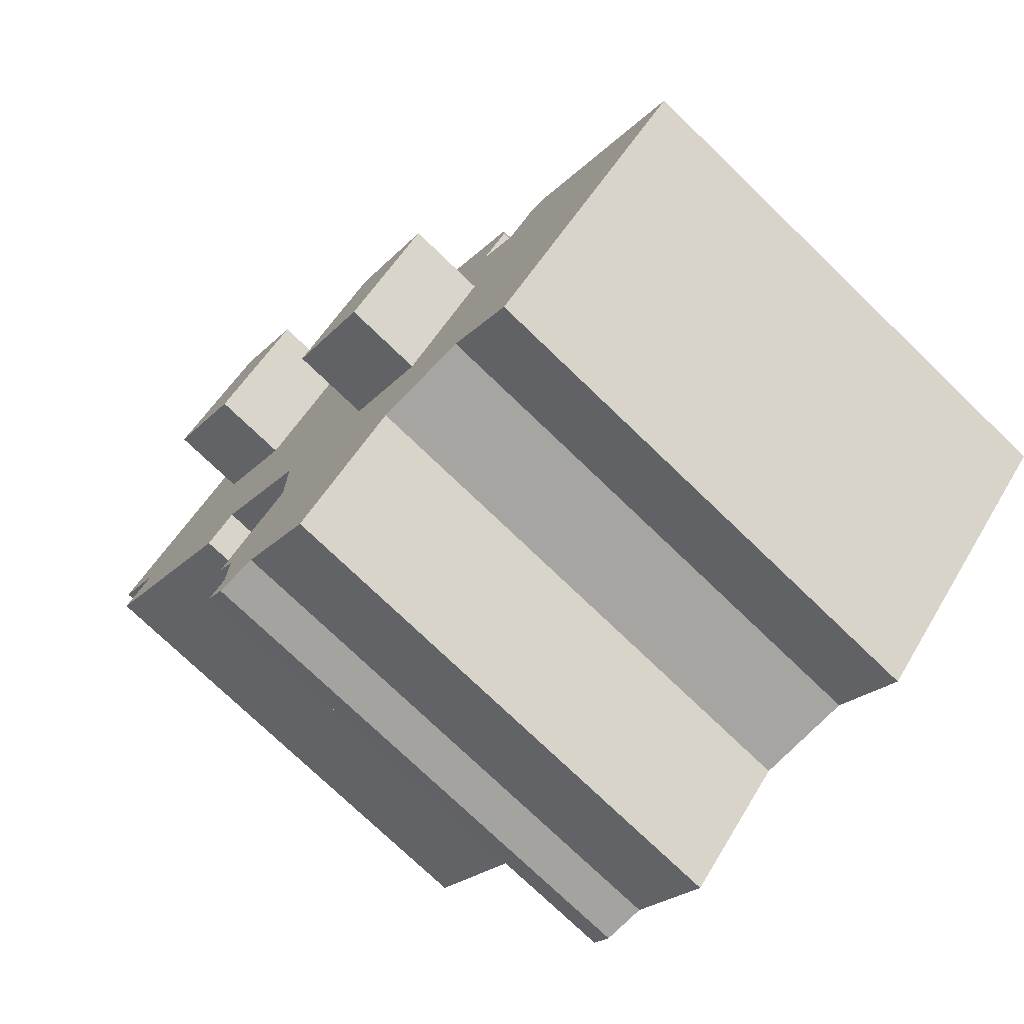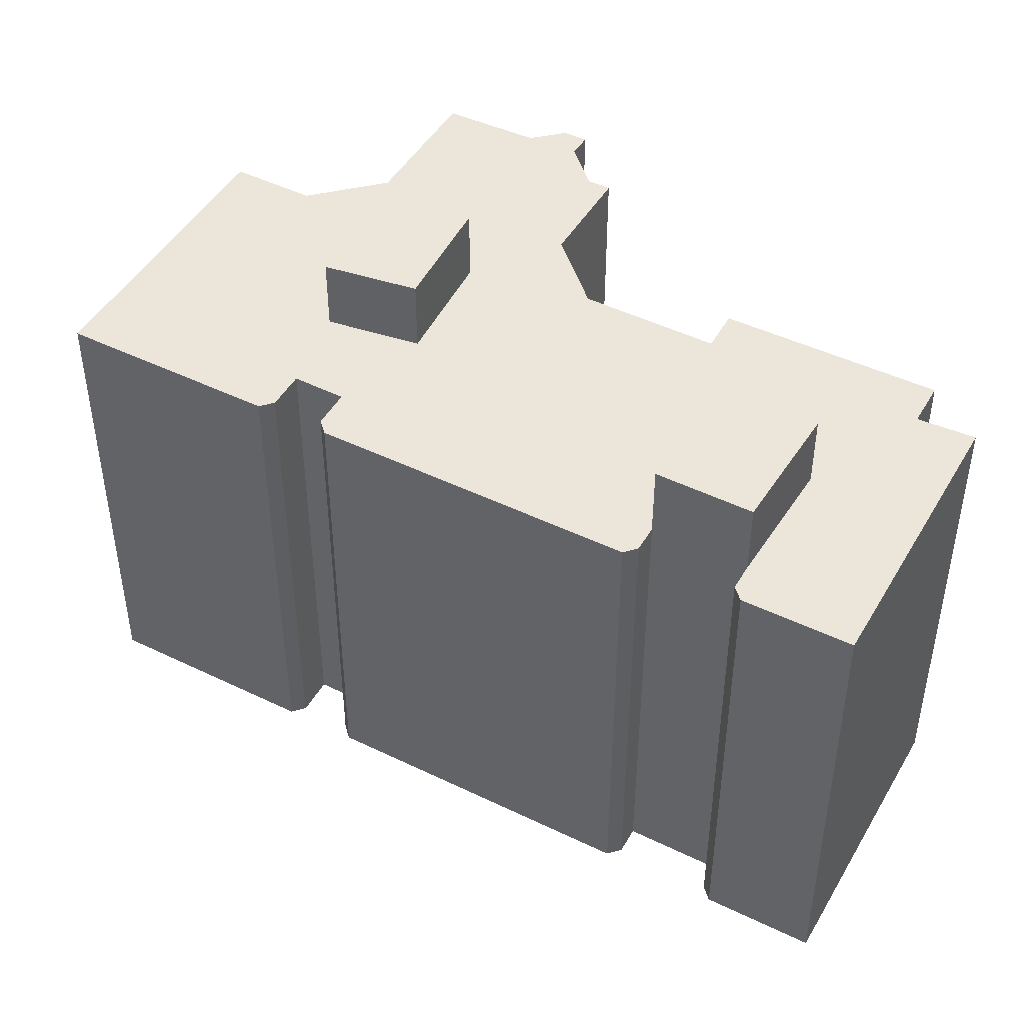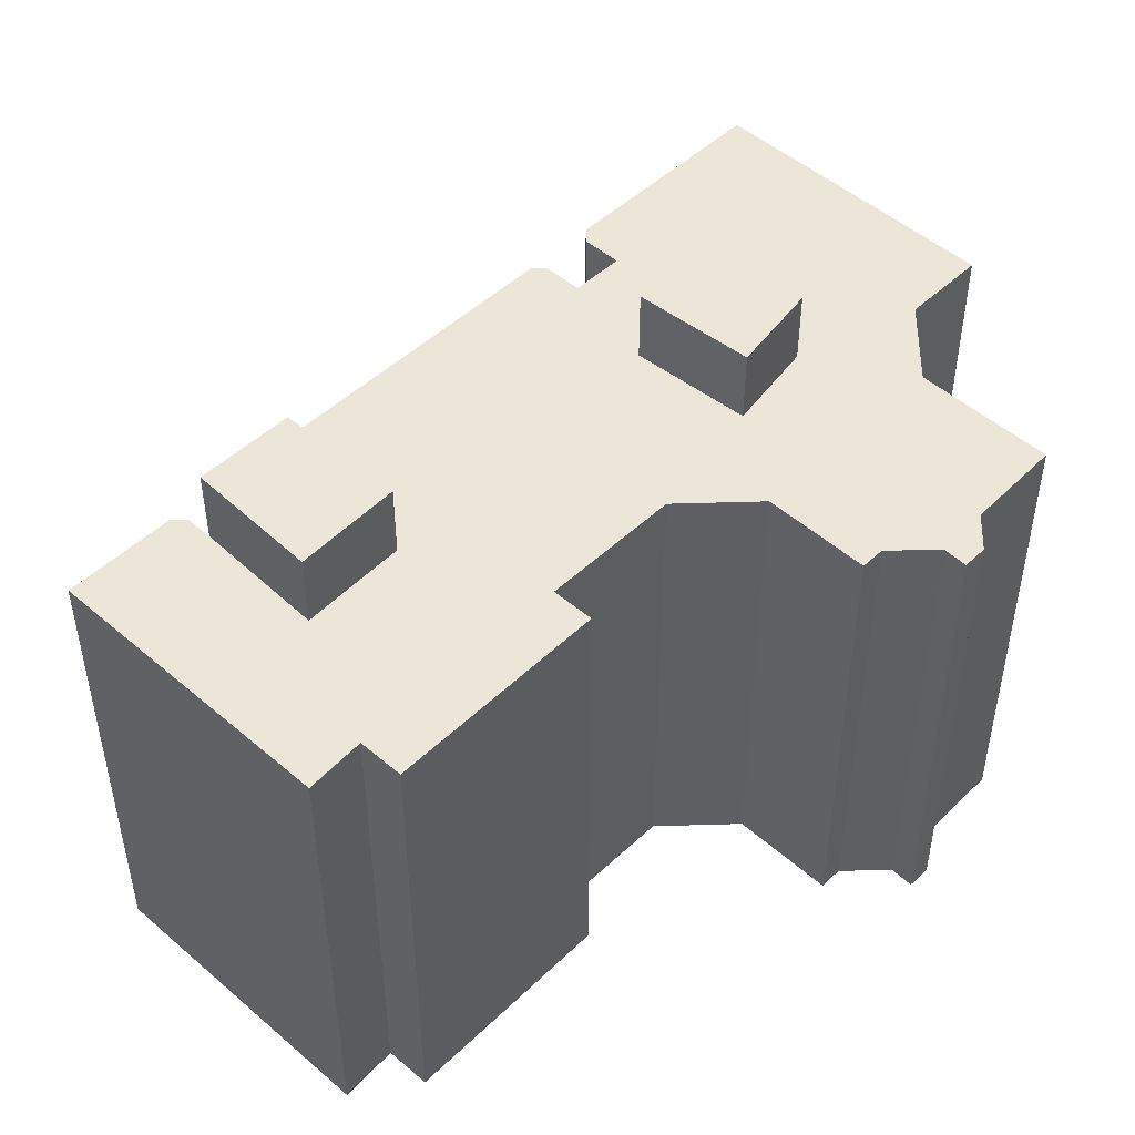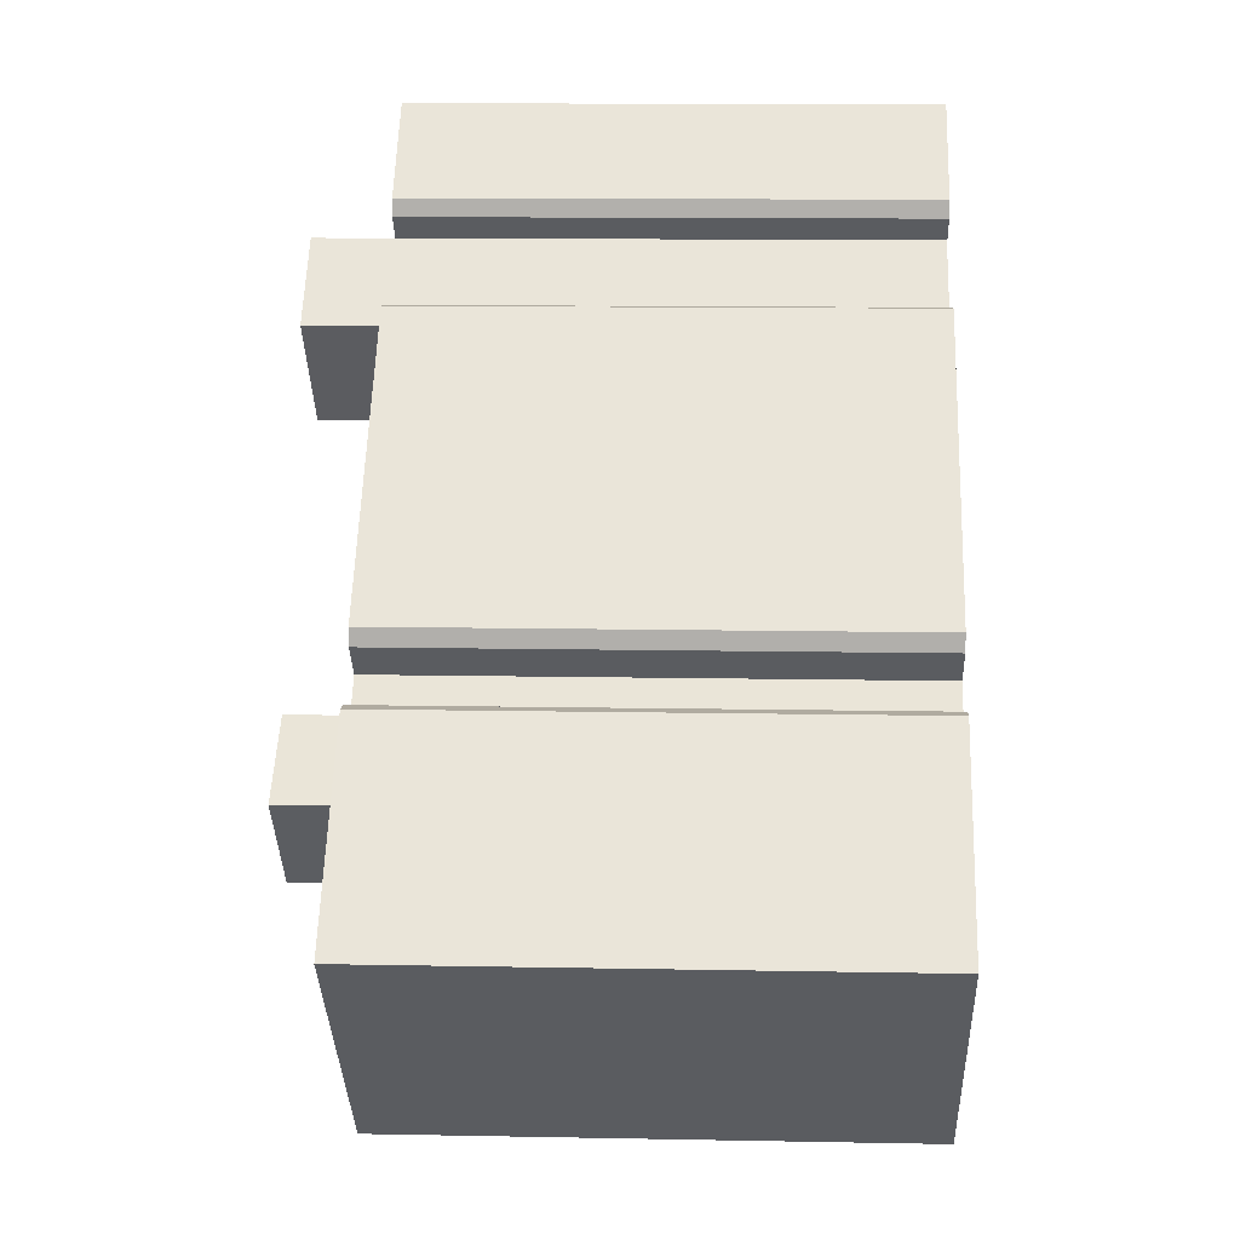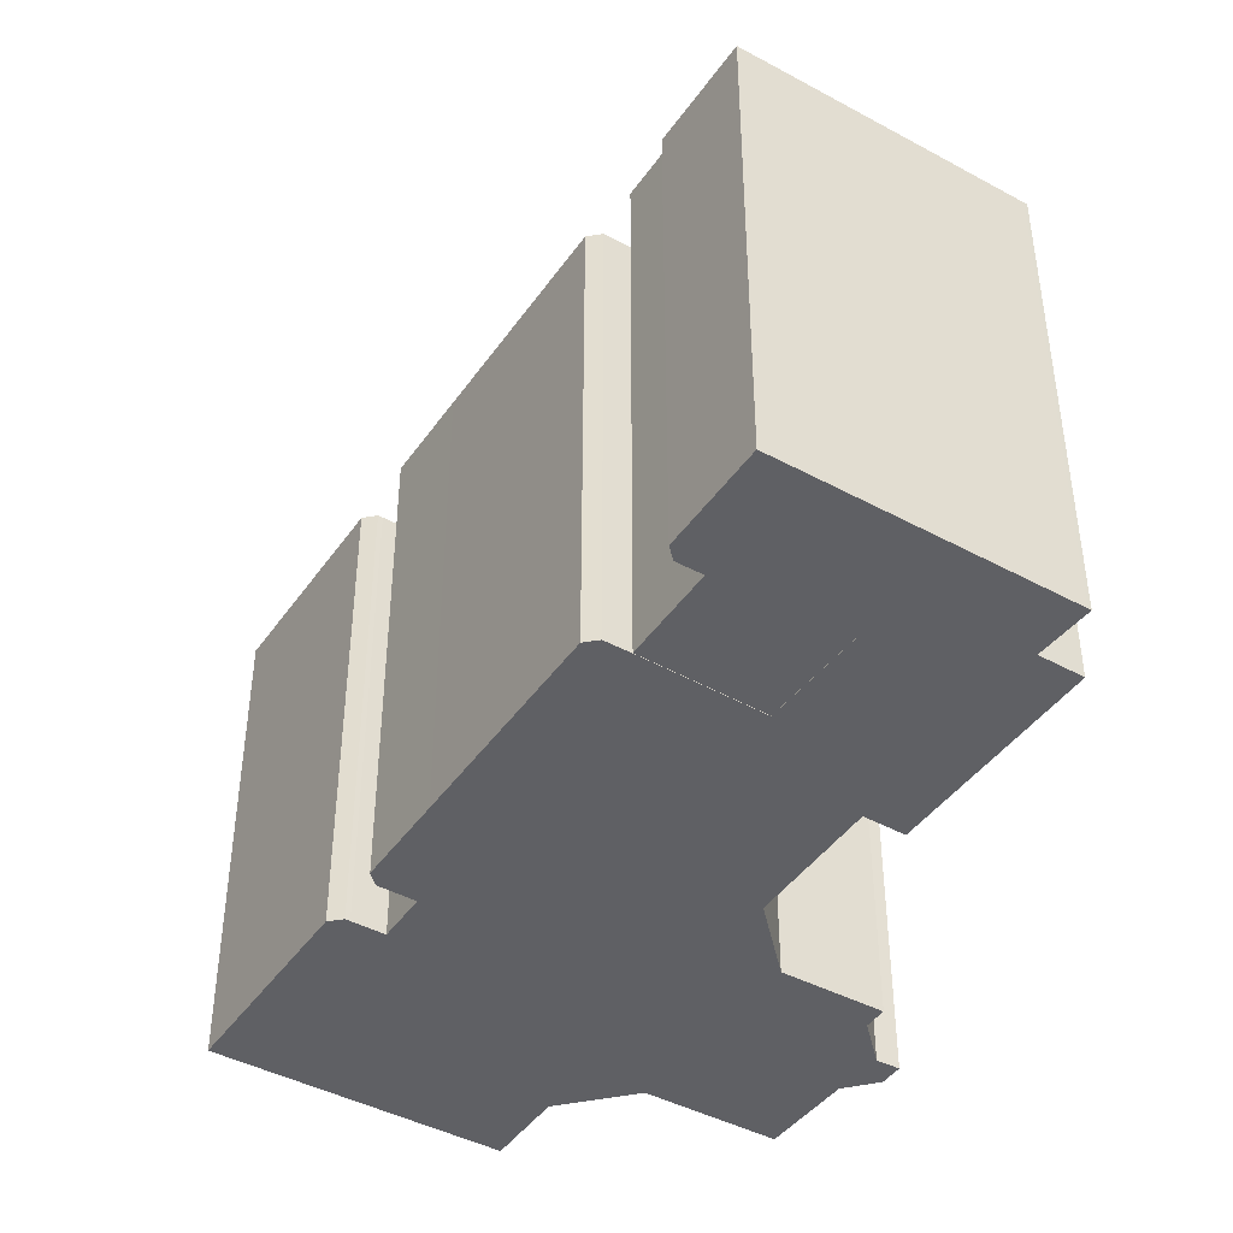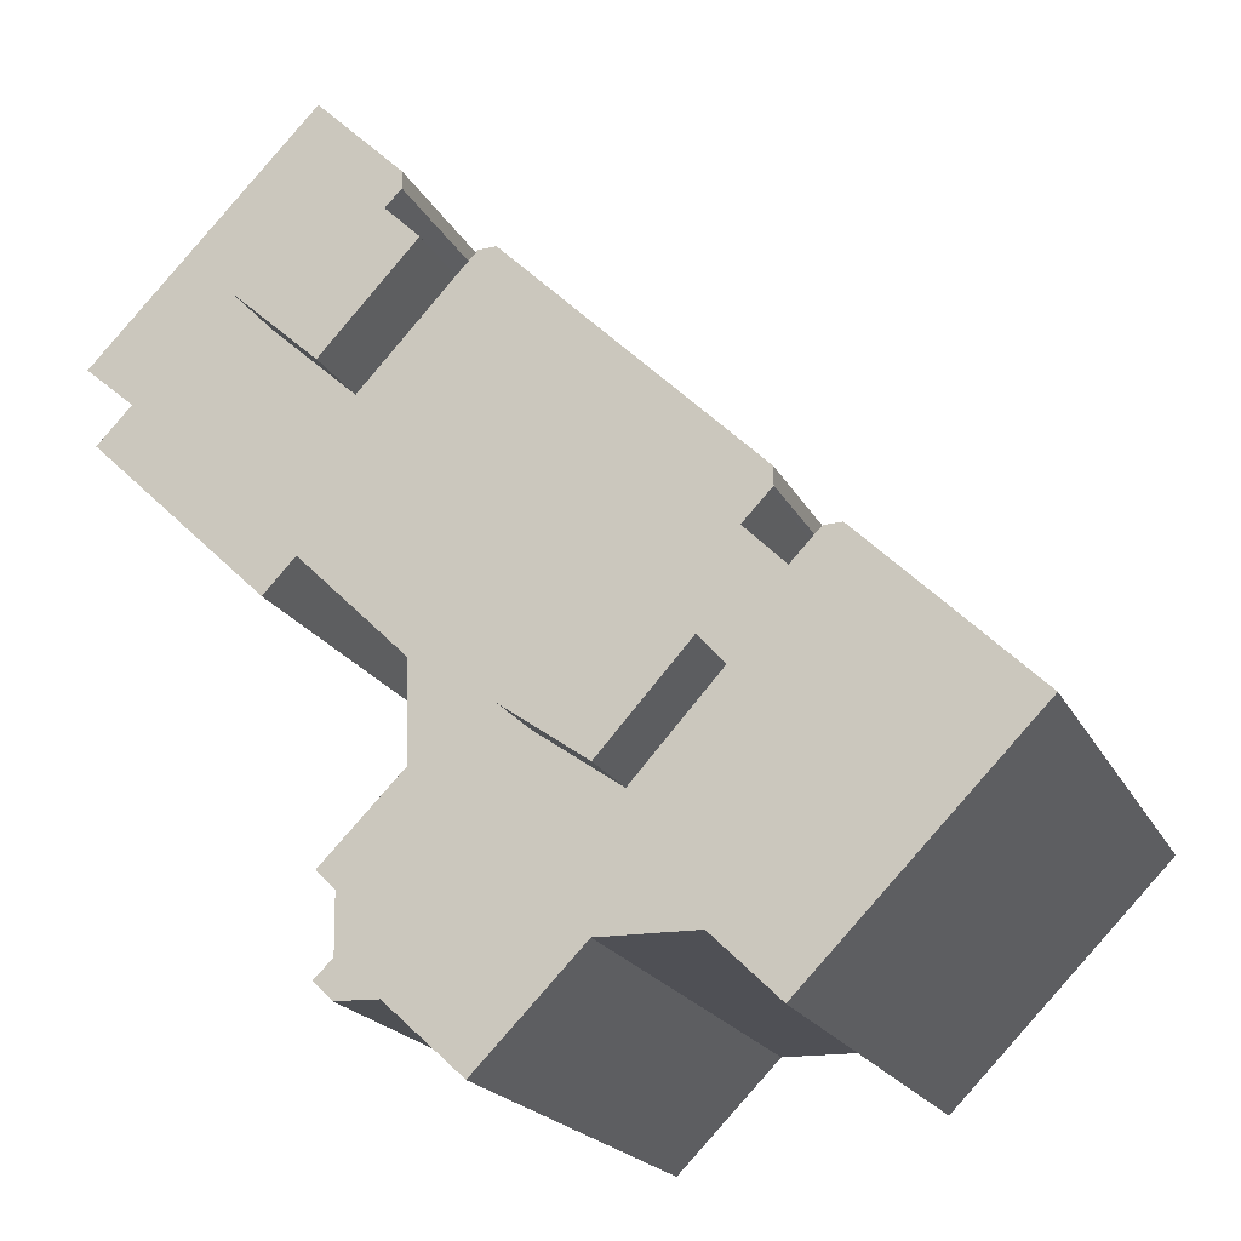
<metadata>
{"format":"obj","ext":"obj","renderer":"f3d","projection":"perspective","resolution":1024,"background":"white","views":[{"elev":-74.6,"azim":-134.0,"up":"+Z"},{"elev":46.7,"azim":-15.4,"up":"+Y"},{"elev":48.8,"azim":89.6,"up":"+Y"},{"elev":11.7,"azim":-87.3,"up":"+Z"},{"elev":-43.7,"azim":13.3,"up":"+Y"},{"elev":-19.6,"azim":-160.0,"up":"+Z"}]}
</metadata>
<code>
v  27.3 -1.571e-15 25.66
v  26.79 21.1 26.19
v  26.79 -1.603e-15 26.19
v  27.3 21.1 25.66
v  27.81 -1.539e-15 25.14
v  27.81 21.1 25.14
v  35.85 -1.031e-15 16.83
v  35.85 21.1 16.83
v  35.97 -1.023e-15 16.71
v  35.97 21.1 16.71
v  33.98 -9.188e-16 15
v  33.98 21.1 15
v  35.39 -8.291e-16 13.54
v  35.39 21.1 13.54
v  33.29 -7.063e-16 11.53
v  33.29 21.1 11.53
v  28.29 -4.136e-16 6.755
v  28.29 21.1 6.754
v  26.98 21.1 8.127
v  26.98 -4.977e-16 8.128
v  25.03 -3.803e-16 6.211
v  25.03 21.1 6.21
v  22.58 -2.334e-16 3.811
v  22.58 21.1 3.811
v  22.47 8.097e-18 -0.1322
v  22.47 21.1 -0.1329
v  25.79 2.129e-16 -3.477
v  25.79 21.1 -3.478
v  25.02 2.593e-16 -4.234
v  25.02 21.1 -4.235
v  25 4.034e-16 -6.589
v  25 21.1 -6.589
v  25.77 4.485e-16 -7.324
v  25.77 21.1 -7.325
v  24.99 4.95e-16 -8.084
v  25 21.1 -8.084
v  23.24 21.1 -8.147
v  23.24 4.988e-16 -8.146
v  20.1 6.768e-16 -11.05
v  20.1 21.1 -11.05
v  15.76 21.1 -6.662
v  15.76 4.079e-16 -6.662
v  11.85 21.1 -6.722
v  11.85 4.115e-16 -6.721
v  9.354 5.614e-16 -9.168
v  9.354 21.1 -9.169
v  9.175 5.721e-16 -9.344
v  9.176 21.1 -9.344
v  1.061 21.1 -1.08
v  1.06 6.612e-17 -1.08
v  0.5183 21.1 -0.5288
v  0.5178 3.234e-17 -0.5281
v  0.0004492 21.1 -0.0006685
v  0 0 0
v  6.871 21.1 6.715
v  6.87 -4.112e-16 6.715
v  7.584 -4.097e-16 6.691
v  7.585 21.1 6.69
v  7.741 -4.002e-16 6.536
v  7.741 21.1 6.535
v  8.27 -3.667e-16 5.988
v  8.271 21.1 5.987
v  8.794 -3.334e-16 5.445
v  8.795 21.1 5.444
v  10.45 21.1 7.095
v  10.45 -4.345e-16 7.095
v  9.94 21.1 7.623
v  9.94 -4.668e-16 7.624
v  9.413 21.1 8.169
v  9.413 -5.002e-16 8.169
v  9.255 21.1 8.332
v  9.255 -5.102e-16 8.332
v  9.26 21.1 9.05
v  9.26 -5.542e-16 9.051
v  12.33 21.1 12.05
v  12.33 -7.379e-16 12.05
v  13.57 21.1 13.26
v  13.57 -8.119e-16 13.26
v  16.23 21.1 15.86
v  16.23 -9.712e-16 15.86
v  19.48 21.1 19.03
v  19.48 -1.166e-15 19.04
v  20.19 -1.164e-15 19
v  20.19 21.1 19
v  20.34 -1.154e-15 18.85
v  20.34 21.1 18.85
v  20.85 -1.122e-15 18.32
v  20.85 21.1 18.32
v  21.03 -1.11e-15 18.13
v  21.03 21.1 18.13
v  24.87 -8.592e-16 14.03
v  24.87 21.1 14.03
v  28.32 21.1 17.16
v  28.32 -1.051e-15 17.16
v  24.12 21.1 21.17
v  24.12 -1.296e-15 21.17
v  28.32 0.02 17.16
v  24.12 24.36 21.17
v  24.12 0.02 21.17
v  28.32 24.36 17.16
v  24.87 0.02 14.03
v  24.87 24.36 14.03
v  21.03 24.36 18.13
v  21.03 0.02 18.13
v  22.4 24.36 19.48
v  22.4 0.02 19.48
v  14.56 0.18 -1.707
v  17.9 24.31 0.6482
v  17.9 0.18 0.649
v  14.56 24.31 -1.708
v  10.99 24.31 2.211
v  10.99 0.18 2.212
v  14.44 24.31 4.668
v  14.44 0.18 4.669
v  14.44 21.1 4.668
v  17.9 -3.974e-17 0.649
v  14.44 -2.859e-16 4.669
v  17.9 21.1 0.6483
v  10.99 -1.354e-16 2.212
v  10.99 21.1 2.211
v  14.56 1.045e-16 -1.707
v  14.56 21.1 -1.708
v  23.94 21.1 21.35
v  23.94 -1.307e-15 21.35
v  23.43 21.1 21.87
v  23.43 -1.339e-15 21.88
v  23.27 21.1 22.04
v  23.27 -1.35e-15 22.04
v  23.28 21.1 22.75
v  23.28 -1.393e-15 22.75
g defaultobject
f 1 2 3
f 2 1 4
f 5 4 1
f 4 5 6
f 7 6 5
f 6 7 8
f 9 8 7
f 8 9 10
f 11 10 9
f 10 11 12
f 13 12 11
f 12 13 14
f 15 14 13
f 14 15 16
f 17 16 15
f 16 17 18
f 19 17 20
f 17 19 18
f 21 19 20
f 19 21 22
f 23 22 21
f 22 23 24
f 25 24 23
f 24 25 26
f 27 26 25
f 26 27 28
f 29 28 27
f 28 29 30
f 31 30 29
f 30 31 32
f 33 32 31
f 32 33 34
f 35 34 33
f 34 35 36
f 37 35 38
f 35 37 36
f 39 37 38
f 37 39 40
f 41 39 42
f 39 41 40
f 43 42 44
f 42 43 41
f 45 43 44
f 43 45 46
f 47 46 45
f 46 47 48
f 49 47 50
f 47 49 48
f 51 50 52
f 50 51 49
f 53 52 54
f 52 53 51
f 55 54 56
f 54 55 53
f 57 55 56
f 55 57 58
f 59 58 57
f 58 59 60
f 61 60 59
f 60 61 62
f 63 62 61
f 62 63 64
f 65 63 66
f 63 65 64
f 67 66 68
f 66 67 65
f 69 68 70
f 68 69 67
f 71 70 72
f 70 71 69
f 73 72 74
f 72 73 71
f 75 74 76
f 74 75 73
f 77 76 78
f 76 77 75
f 79 78 80
f 78 79 77
f 81 80 82
f 80 81 79
f 83 81 82
f 81 83 84
f 85 84 83
f 84 85 86
f 87 86 85
f 86 87 88
f 89 88 87
f 88 89 90
f 91 90 89
f 90 91 92
f 93 91 94
f 91 93 92
f 95 94 96
f 94 95 93
f 97 98 99
f 98 97 100
f 101 100 97
f 100 101 102
f 103 101 104
f 101 103 102
f 105 104 106
f 104 105 103
f 98 106 99
f 106 98 105
f 107 108 109
f 108 107 110
f 111 107 112
f 107 111 110
f 113 112 114
f 112 113 111
f 109 113 114
f 113 109 108
f 115 116 117
f 116 115 118
f 119 115 117
f 115 119 120
f 121 120 119
f 120 121 122
f 118 121 116
f 121 118 122
f 123 96 124
f 96 123 95
f 125 124 126
f 124 125 123
f 127 126 128
f 126 127 125
f 129 128 130
f 128 129 127
f 2 130 3
f 130 2 129
f 82 85 83
f 85 82 87
f 87 82 89
f 89 82 91
f 56 59 57
f 59 56 61
f 61 56 63
f 54 42 56
f 42 54 44
f 44 54 45
f 45 54 52
f 45 52 50
f 45 50 47
f 80 20 82
f 20 80 21
f 21 80 78
f 21 78 23
f 23 78 76
f 23 76 25
f 25 76 74
f 25 74 27
f 27 74 29
f 29 74 31
f 31 74 72
f 31 72 33
f 33 72 70
f 33 70 68
f 33 68 66
f 33 66 35
f 35 66 63
f 35 63 38
f 38 63 39
f 39 63 56
f 39 56 42
f 130 1 3
f 1 130 5
f 5 130 7
f 7 130 9
f 9 130 11
f 11 130 13
f 13 130 94
f 13 94 15
f 94 130 128
f 94 128 126
f 94 126 124
f 94 124 96
f 15 94 91
f 15 91 17
f 17 91 82
f 17 82 20
f 99 101 97
f 101 99 106
f 101 106 104
f 107 114 112
f 114 107 109
f 100 105 98
f 105 100 103
f 103 100 102
f 110 113 108
f 113 110 111
f 86 81 84
f 81 86 79
f 79 86 88
f 79 88 90
f 79 90 92
f 79 92 77
f 4 129 2
f 129 4 6
f 129 6 8
f 129 8 127
f 127 8 125
f 125 8 123
f 123 8 95
f 95 8 93
f 93 8 10
f 93 10 12
f 93 12 92
f 92 12 14
f 92 14 16
f 92 16 77
f 77 16 75
f 75 16 19
f 19 16 18
f 19 73 75
f 73 19 22
f 73 22 71
f 71 22 69
f 69 22 67
f 67 22 65
f 65 22 24
f 65 24 64
f 36 41 34
f 41 36 37
f 41 37 40
f 60 55 58
f 55 60 53
f 53 60 62
f 53 62 64
f 53 64 24
f 53 24 26
f 53 26 28
f 53 28 51
f 51 28 49
f 49 28 43
f 49 43 46
f 49 46 48
f 43 28 30
f 43 30 41
f 41 30 32
f 41 32 34

</code>
